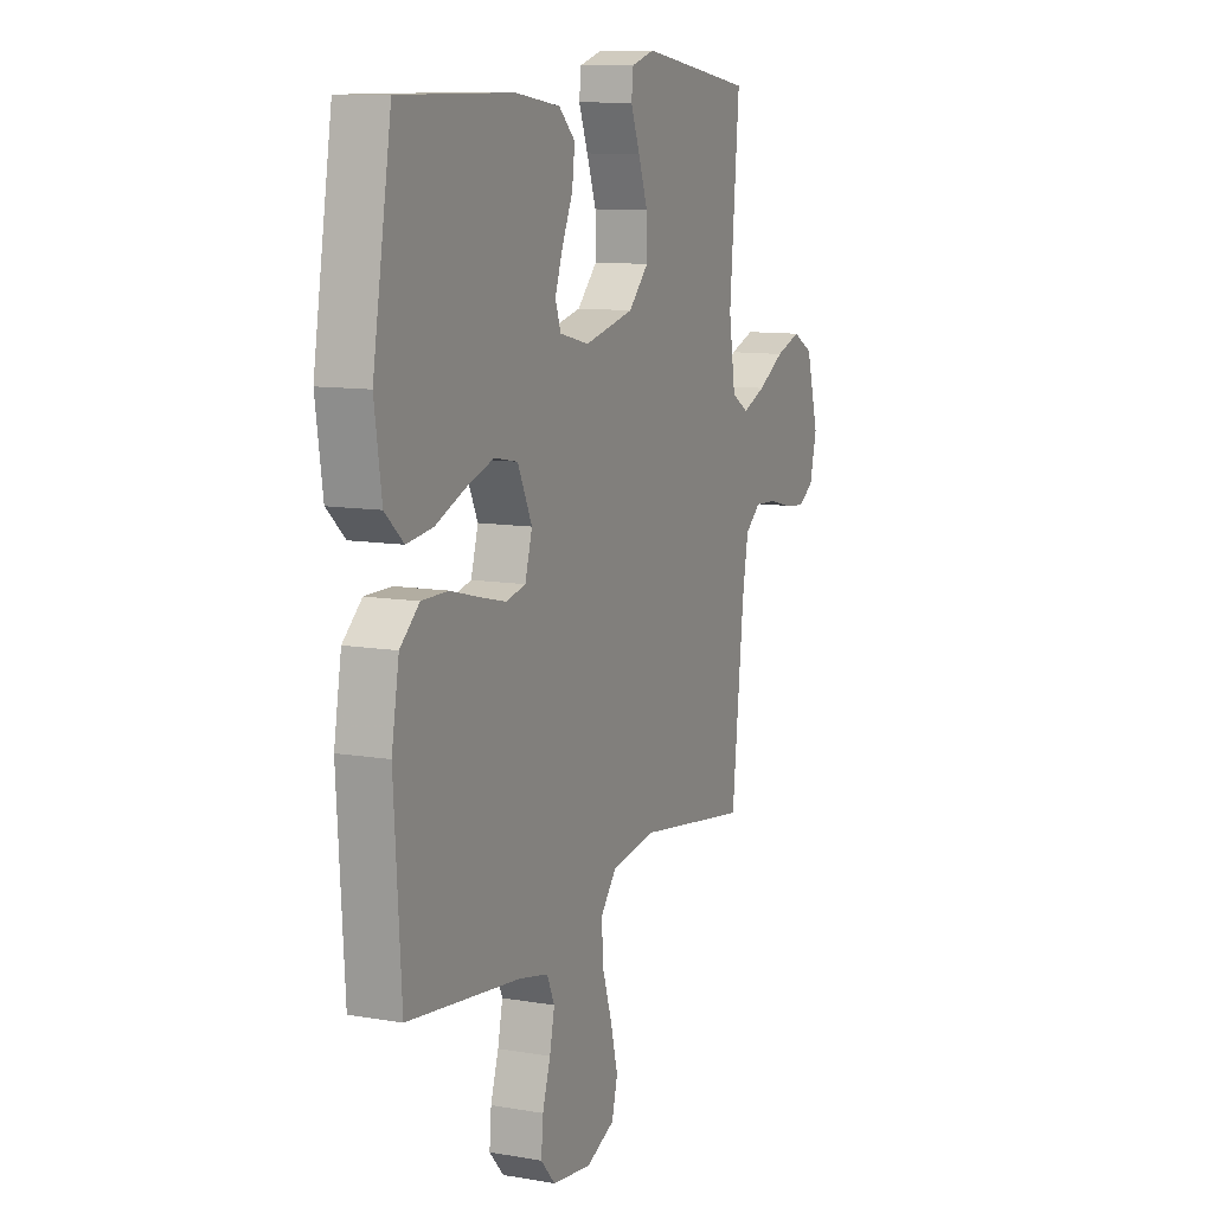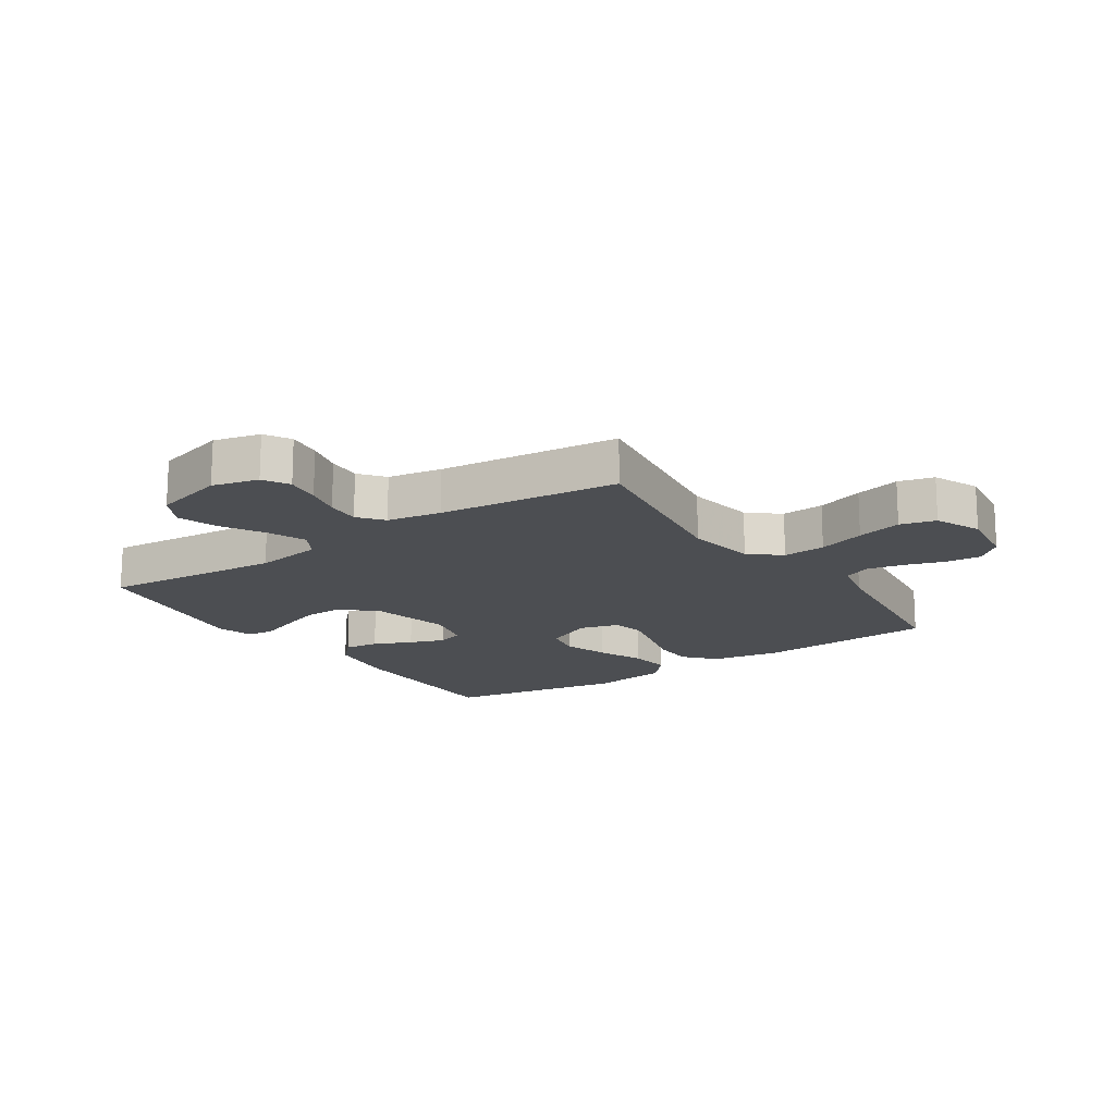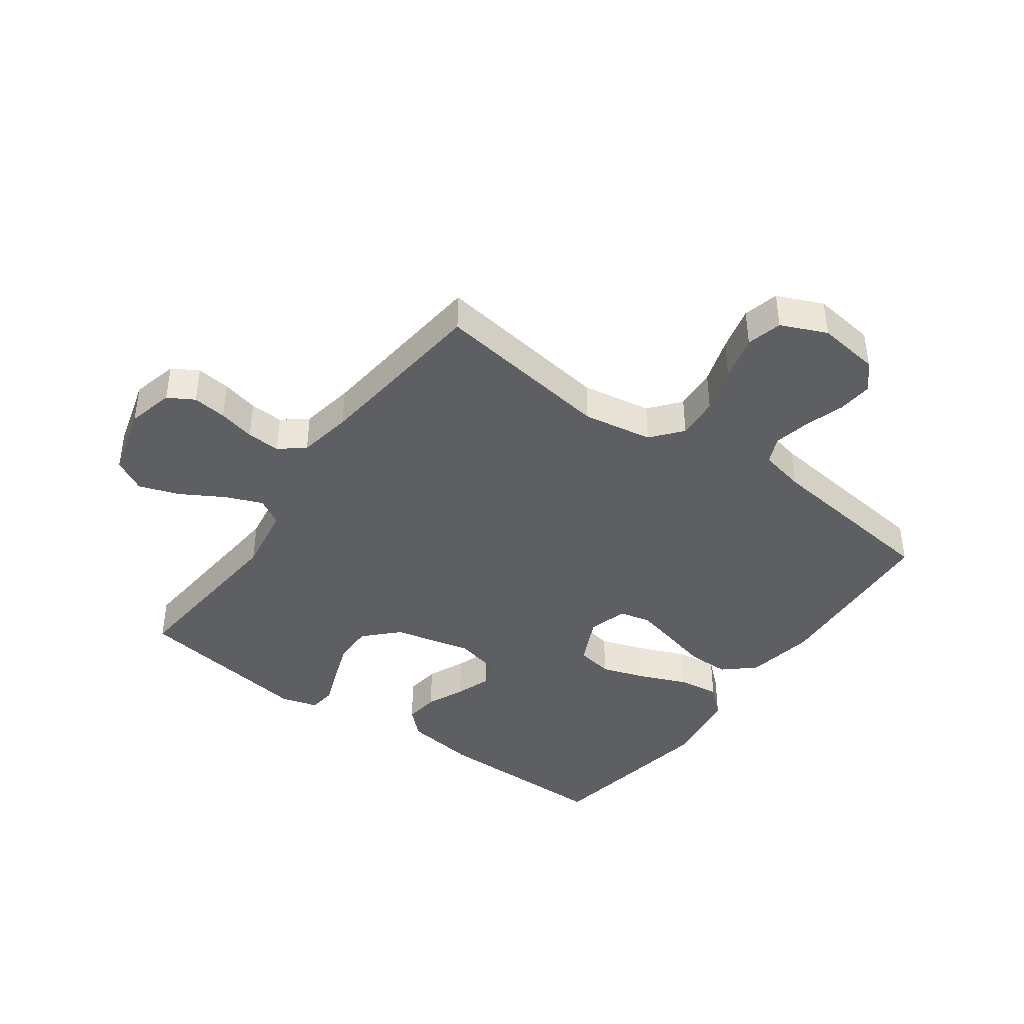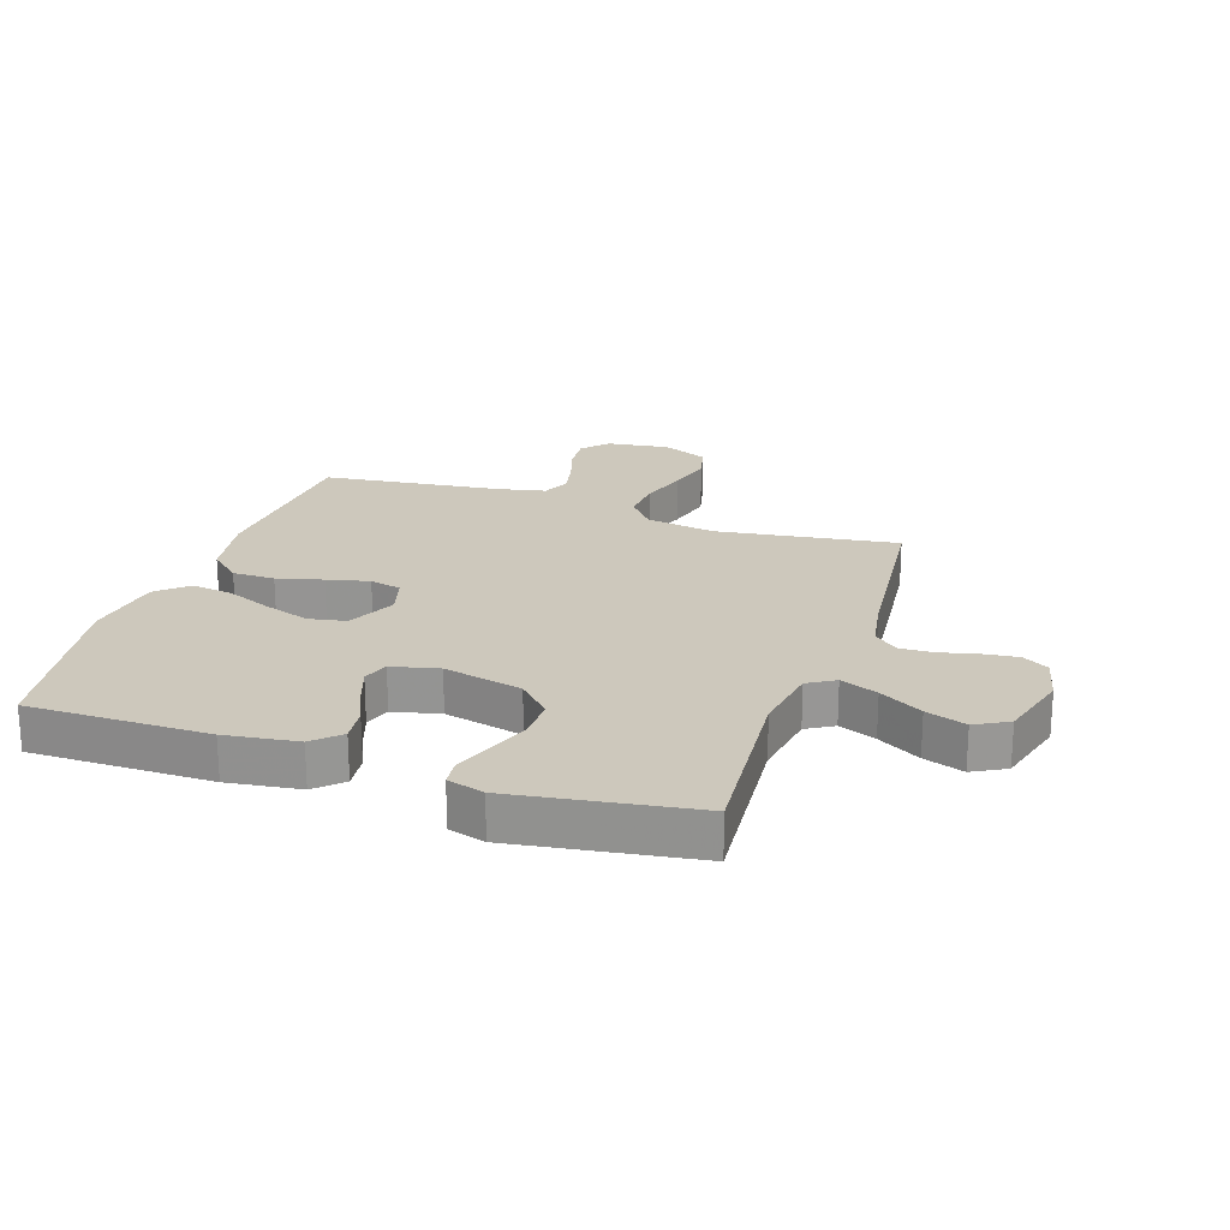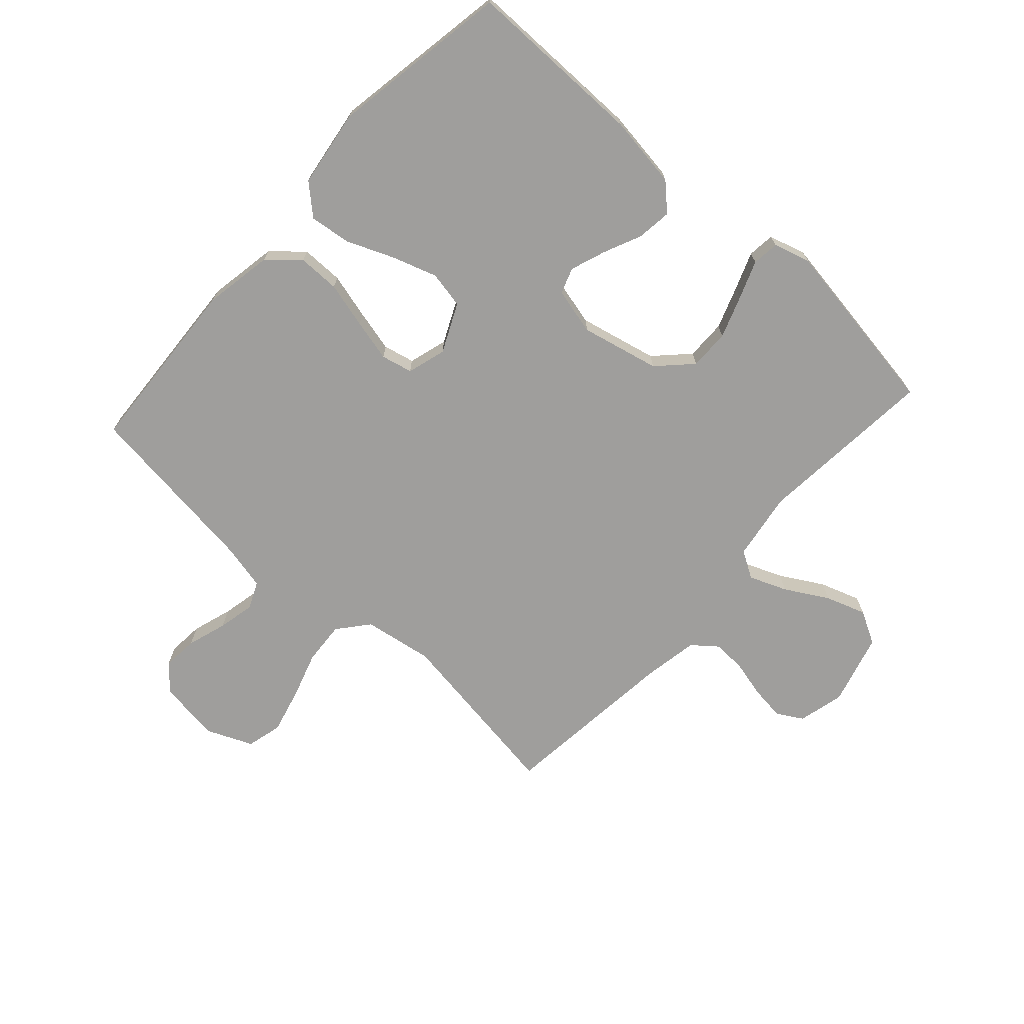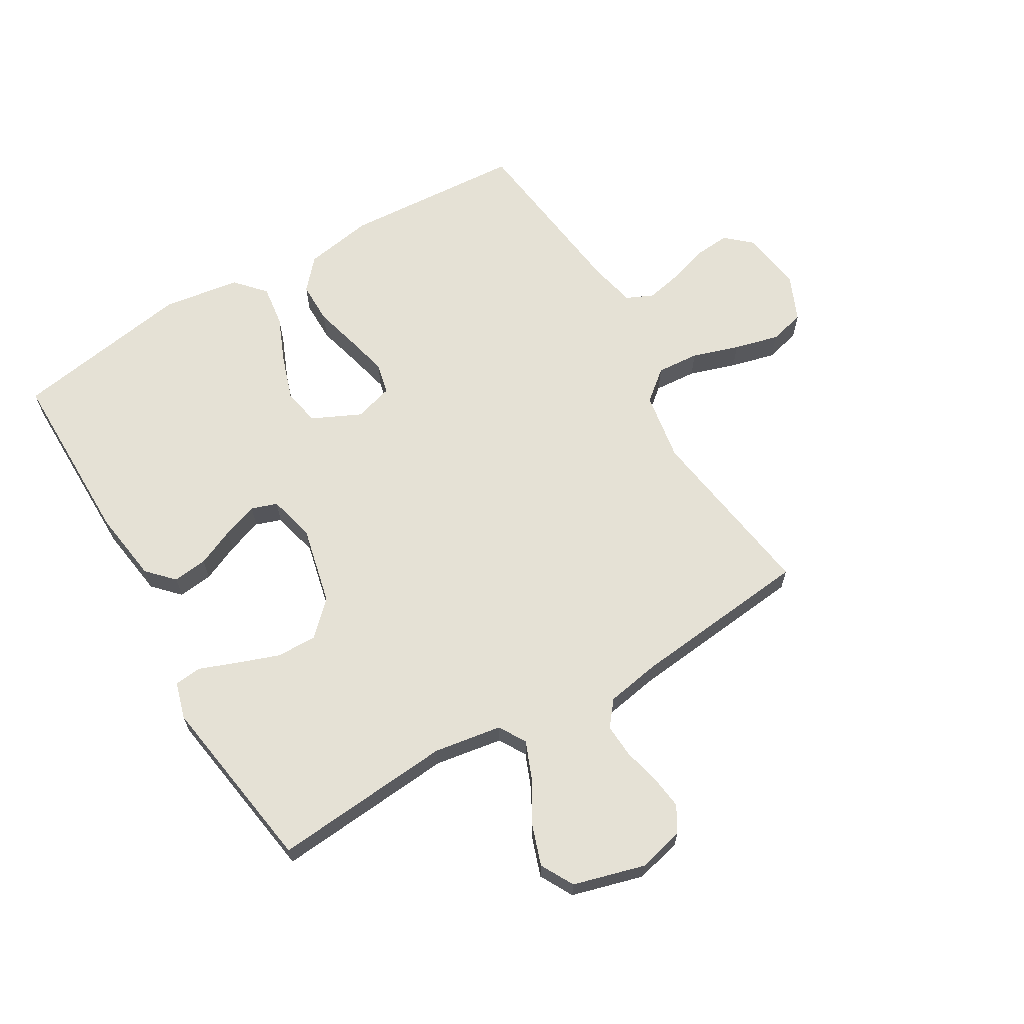
<metadata>
{"format":"obj","ext":"obj","renderer":"f3d","projection":"perspective","resolution":1024,"background":"white","views":[{"elev":10.5,"azim":-66.5,"up":"+Z"},{"elev":-16.5,"azim":123.9,"up":"+Y"},{"elev":-41.3,"azim":144.3,"up":"+Y"},{"elev":22.2,"azim":18.7,"up":"+Y"},{"elev":-70.9,"azim":-42.2,"up":"+Y"},{"elev":65.1,"azim":59.5,"up":"+Y"}]}
</metadata>
<code>
v 0.5 0.07 -0.5
v 0.2 0.07 -0.456
v 0.084 0.07 -0.475
v 0.042 0.07 -0.526
v 0.047 0.07 -0.597
v 0.072 0.07 -0.675
v 0.091 0.07 -0.75
v 0.076 0.07 -0.809
v 0 0.07 -0.842
v -0.104 0.07 -0.828
v -0.142 0.07 -0.785
v -0.137 0.07 -0.726
v -0.116 0.07 -0.66
v -0.103 0.07 -0.599
v -0.123 0.07 -0.554
v -0.2 0.07 -0.537
v -0.5 0.07 -0.5
v -0.519 0.07 -0.2
v -0.499 0.07 -0.085
v -0.448 0.07 -0.04
v -0.378 0.07 -0.04
v -0.302 0.07 -0.06
v -0.232 0.07 -0.077
v -0.18 0.07 -0.065
v -0.161 0.07 0
v -0.199 0.07 0.081
v -0.261 0.07 0.093
v -0.336 0.07 0.068
v -0.413 0.07 0.036
v -0.482 0.07 0.027
v -0.531 0.07 0.071
v -0.55 0.07 0.2
v -0.5 0.07 0.5
v -0.2 0.07 0.499
v -0.08 0.07 0.482
v -0.037 0.07 0.441
v -0.044 0.07 0.383
v -0.072 0.07 0.32
v -0.093 0.07 0.261
v -0.078 0.07 0.218
v 0 0.07 0.199
v 0.131 0.07 0.229
v 0.184 0.07 0.283
v 0.183 0.07 0.35
v 0.158 0.07 0.42
v 0.134 0.07 0.483
v 0.139 0.07 0.528
v 0.2 0.07 0.546
v 0.5 0.07 0.5
v 0.474 0.07 0.2
v 0.492 0.07 0.087
v 0.537 0.07 0.06
v 0.599 0.07 0.085
v 0.67 0.07 0.126
v 0.737 0.07 0.149
v 0.792 0.07 0.119
v 0.825 0.07 0
v 0.806 0.07 -0.077
v 0.763 0.07 -0.102
v 0.706 0.07 -0.095
v 0.645 0.07 -0.08
v 0.589 0.07 -0.077
v 0.548 0.07 -0.11
v 0.532 0.07 -0.2
v 0.5 0 -0.5
v 0.2 0 -0.456
v 0.084 0 -0.475
v 0.042 0 -0.526
v 0.047 0 -0.597
v 0.072 0 -0.675
v 0.091 0 -0.75
v 0.076 0 -0.809
v 0 0 -0.842
v -0.104 0 -0.828
v -0.142 0 -0.785
v -0.137 0 -0.726
v -0.116 0 -0.66
v -0.103 0 -0.599
v -0.123 0 -0.554
v -0.2 0 -0.537
v -0.5 0 -0.5
v -0.519 0 -0.2
v -0.499 0 -0.085
v -0.448 0 -0.04
v -0.378 0 -0.04
v -0.302 0 -0.06
v -0.232 0 -0.077
v -0.18 0 -0.065
v -0.161 0 0
v -0.199 0 0.081
v -0.261 0 0.093
v -0.336 0 0.068
v -0.413 0 0.036
v -0.482 0 0.027
v -0.531 0 0.071
v -0.55 0 0.2
v -0.5 0 0.5
v -0.2 0 0.499
v -0.08 0 0.482
v -0.037 0 0.441
v -0.044 0 0.383
v -0.072 0 0.32
v -0.093 0 0.261
v -0.078 0 0.218
v 0 0 0.199
v 0.131 0 0.229
v 0.184 0 0.283
v 0.183 0 0.35
v 0.158 0 0.42
v 0.134 0 0.483
v 0.139 0 0.528
v 0.2 0 0.546
v 0.5 0 0.5
v 0.474 0 0.2
v 0.492 0 0.087
v 0.537 0 0.06
v 0.599 0 0.085
v 0.67 0 0.126
v 0.737 0 0.149
v 0.792 0 0.119
v 0.825 0 0
v 0.806 0 -0.077
v 0.763 0 -0.102
v 0.706 0 -0.095
v 0.645 0 -0.08
v 0.589 0 -0.077
v 0.548 0 -0.11
v 0.532 0 -0.2
f 58 59 60 61
f 58 61 62
f 57 58 62
f 56 57 62
f 53 54 55 56
f 52 53 56 62
f 51 52 62 63
f 47 48 49 50
f 45 46 47 50
f 44 45 50 51
f 43 44 51 63
f 35 36 37 38
f 35 38 39
f 34 35 39
f 33 34 39 40
f 31 32 33 40
f 28 29 30 31
f 27 28 31 40
f 19 20 21 22
f 19 22 23
f 16 17 18 19
f 15 16 19 23
f 14 15 23 24
f 10 11 12 13
f 10 13 14
f 9 10 14
f 5 6 7 8
f 5 8 9 14
f 64 1 2
f 64 2 3
f 42 43 63 64
f 41 42 64 3
f 26 27 40 41
f 25 26 41 3
f 24 25 3 4
f 4 5 14 24
f 125 124 123 122
f 126 125 122
f 126 122 121
f 126 121 120
f 120 119 118 117
f 126 120 117 116
f 127 126 116 115
f 114 113 112 111
f 114 111 110 109
f 115 114 109 108
f 127 115 108 107
f 102 101 100 99
f 103 102 99
f 103 99 98
f 104 103 98 97
f 104 97 96 95
f 95 94 93 92
f 104 95 92 91
f 86 85 84 83
f 87 86 83
f 83 82 81 80
f 87 83 80 79
f 88 87 79 78
f 77 76 75 74
f 78 77 74
f 78 74 73
f 72 71 70 69
f 78 73 72 69
f 66 65 128
f 67 66 128
f 128 127 107 106
f 67 128 106 105
f 105 104 91 90
f 67 105 90 89
f 68 67 89 88
f 88 78 69 68
f 1 65 66 2
f 2 66 67 3
f 3 67 68 4
f 4 68 69 5
f 5 69 70 6
f 6 70 71 7
f 7 71 72 8
f 8 72 73 9
f 9 73 74 10
f 10 74 75 11
f 11 75 76 12
f 12 76 77 13
f 13 77 78 14
f 14 78 79 15
f 15 79 80 16
f 16 80 81 17
f 17 81 82 18
f 18 82 83 19
f 19 83 84 20
f 20 84 85 21
f 21 85 86 22
f 22 86 87 23
f 23 87 88 24
f 24 88 89 25
f 25 89 90 26
f 26 90 91 27
f 27 91 92 28
f 28 92 93 29
f 29 93 94 30
f 30 94 95 31
f 31 95 96 32
f 32 96 97 33
f 33 97 98 34
f 34 98 99 35
f 35 99 100 36
f 36 100 101 37
f 37 101 102 38
f 38 102 103 39
f 39 103 104 40
f 40 104 105 41
f 41 105 106 42
f 42 106 107 43
f 43 107 108 44
f 44 108 109 45
f 45 109 110 46
f 46 110 111 47
f 47 111 112 48
f 48 112 113 49
f 49 113 114 50
f 50 114 115 51
f 51 115 116 52
f 52 116 117 53
f 53 117 118 54
f 54 118 119 55
f 55 119 120 56
f 56 120 121 57
f 57 121 122 58
f 58 122 123 59
f 59 123 124 60
f 60 124 125 61
f 61 125 126 62
f 62 126 127 63
f 63 127 128 64
f 64 128 65 1

</code>
